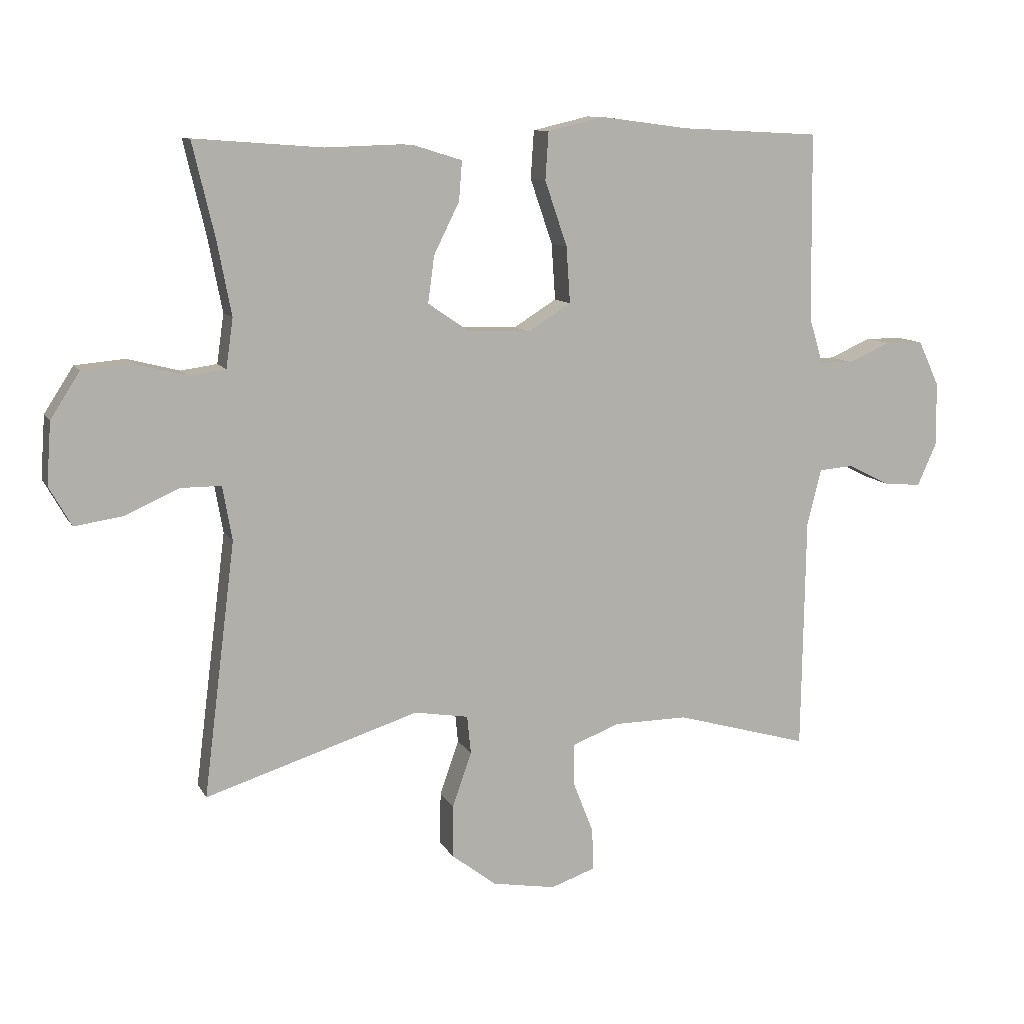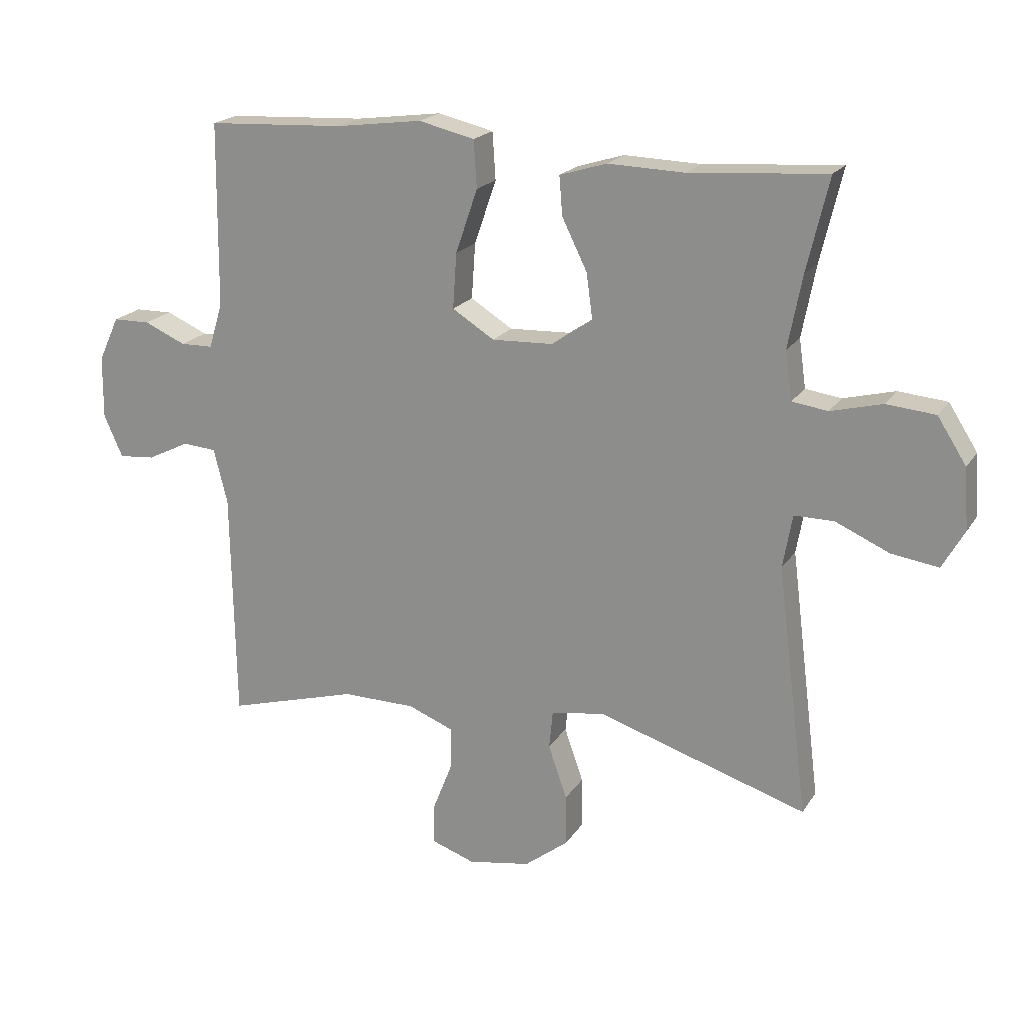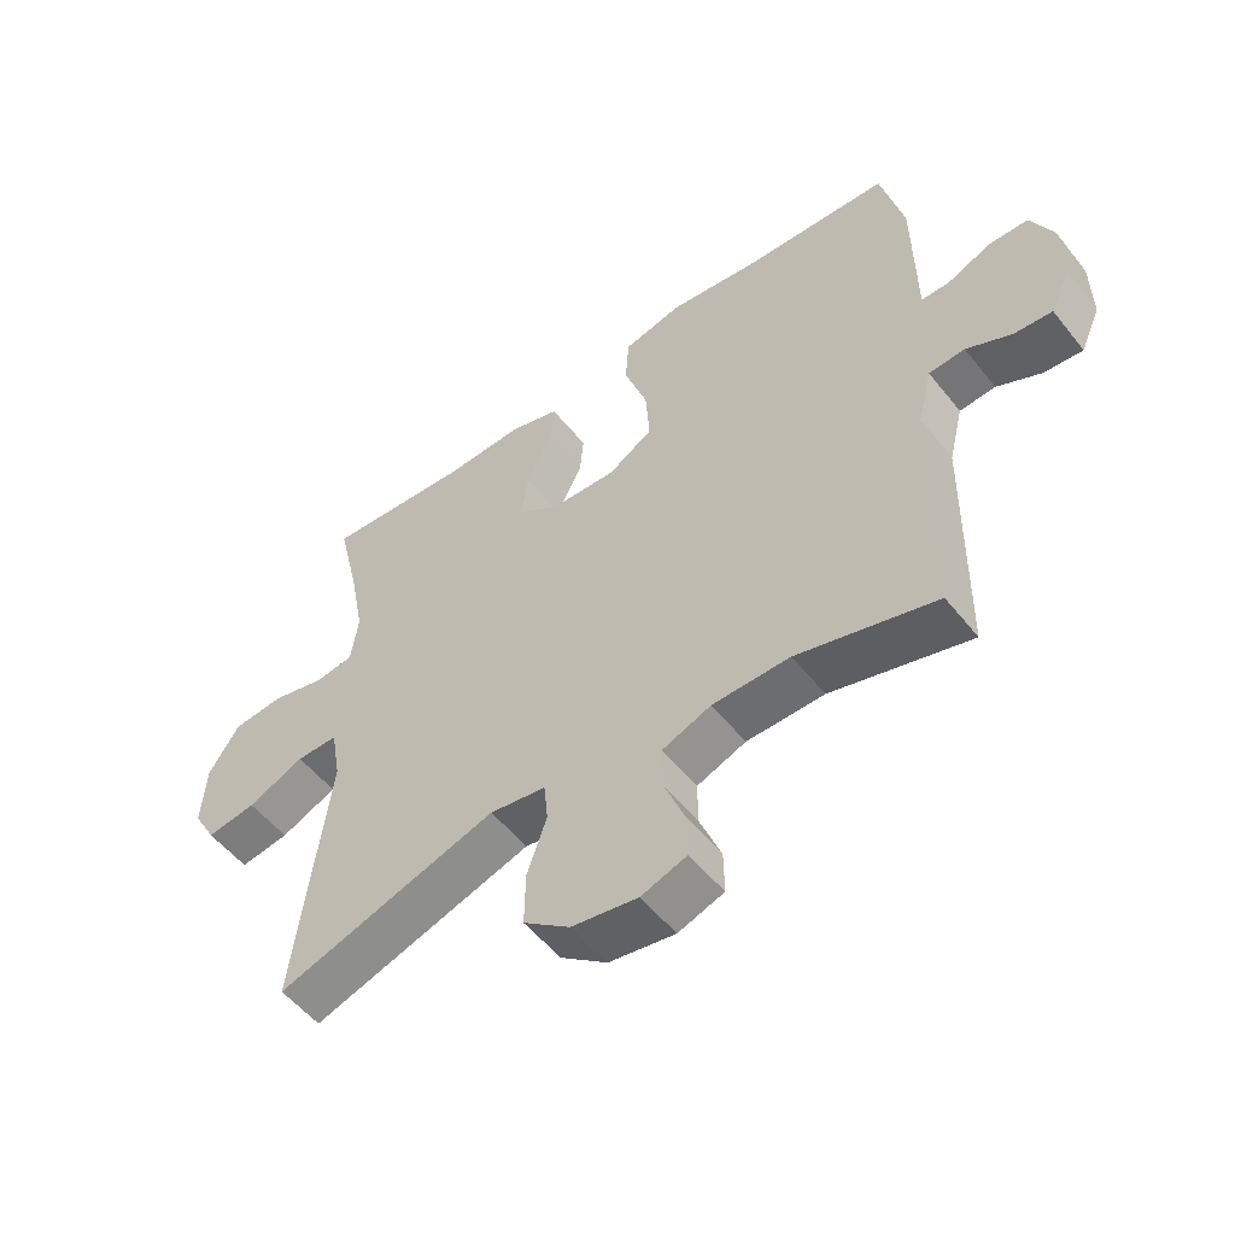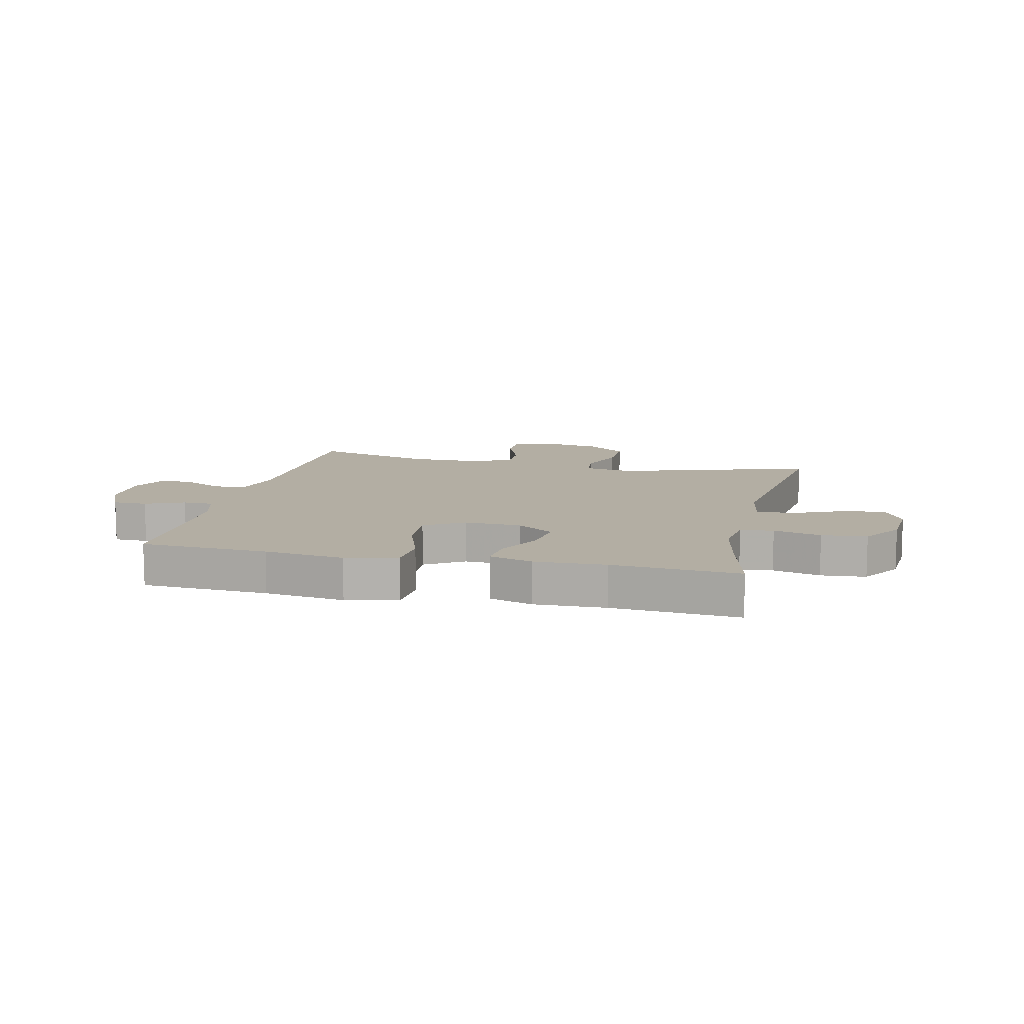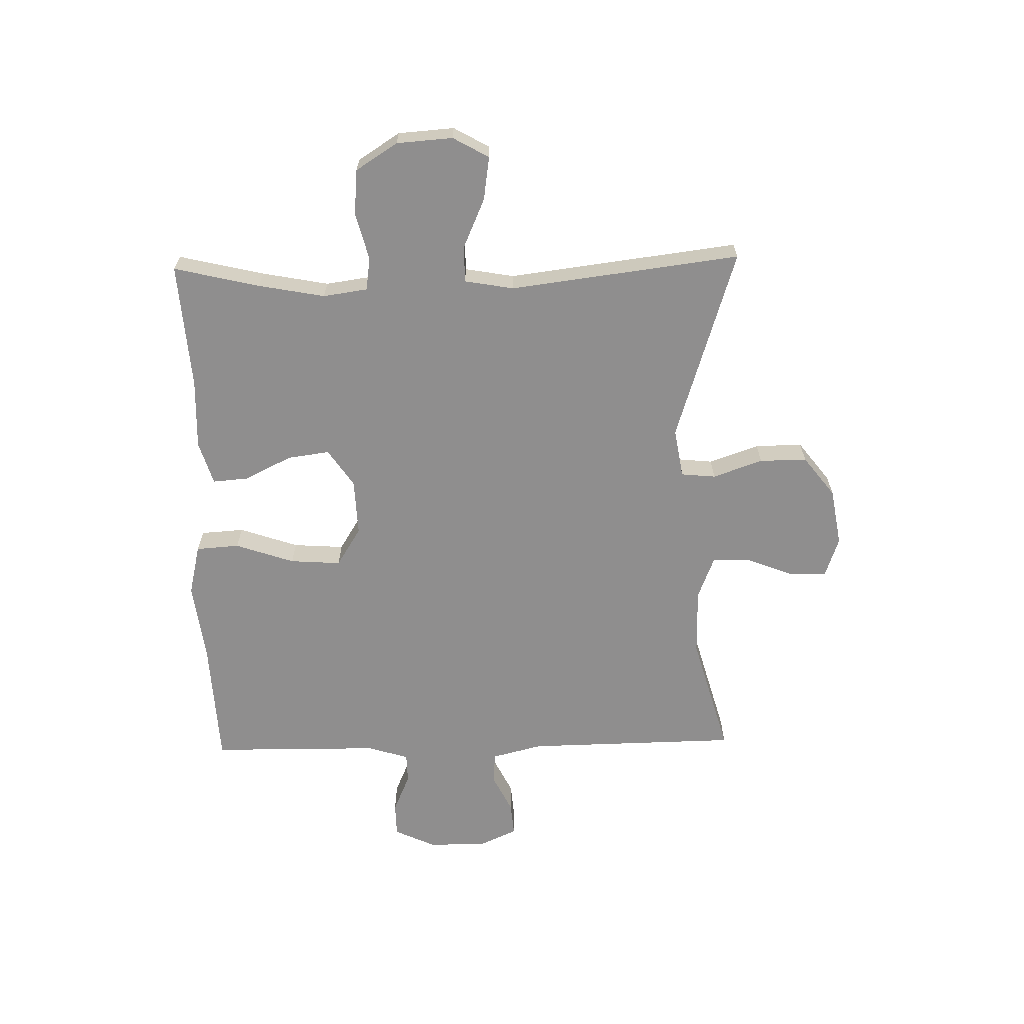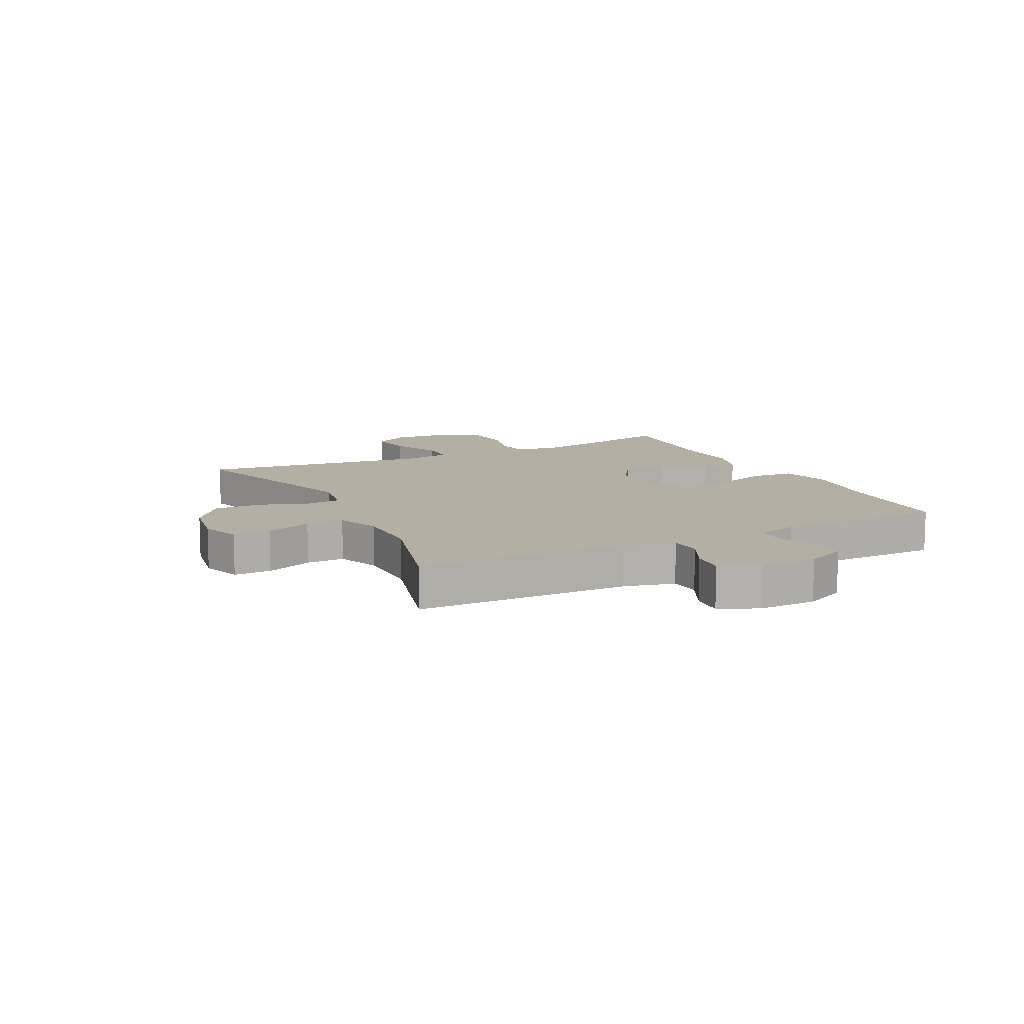
<metadata>
{"format":"obj","ext":"obj","renderer":"f3d","projection":"perspective","resolution":1024,"background":"white","views":[{"elev":10.3,"azim":161.7,"up":"+Z"},{"elev":19.7,"azim":23.4,"up":"+Z"},{"elev":-53.7,"azim":-142.3,"up":"+Z"},{"elev":10.9,"azim":13.0,"up":"+Y"},{"elev":-65.0,"azim":91.3,"up":"+Y"},{"elev":11.1,"azim":-116.5,"up":"+Y"}]}
</metadata>
<code>
v -0.5 0.07 -0.5
v -0.506 0.07 -0.131
v -0.528 0.07 -0.043
v -0.582 0.07 -0.039
v -0.649 0.07 -0.072
v -0.707 0.07 -0.077
v -0.737 0.07 -0.01
v -0.736 0.07 0.09
v -0.703 0.07 0.161
v -0.644 0.07 0.162
v -0.577 0.07 0.133
v -0.525 0.07 0.134
v -0.503 0.07 0.206
v -0.5 0.07 0.5
v -0.281 0.07 0.511
v -0.143 0.07 0.529
v -0.054 0.07 0.508
v -0.049 0.07 0.433
v -0.084 0.07 0.331
v -0.09 0.07 0.243
v -0.023 0.07 0.201
v 0.075 0.07 0.205
v 0.14 0.07 0.249
v 0.13 0.07 0.322
v 0.09 0.07 0.403
v 0.085 0.07 0.465
v 0.16 0.07 0.488
v 0.282 0.07 0.484
v 0.5 0.07 0.5
v 0.465 0.07 0.352
v 0.443 0.07 0.237
v 0.454 0.07 0.16
v 0.511 0.07 0.152
v 0.593 0.07 0.173
v 0.671 0.07 0.166
v 0.717 0.07 0.094
v 0.724 0.07 -0.003
v 0.689 0.07 -0.065
v 0.614 0.07 -0.054
v 0.528 0.07 -0.016
v 0.465 0.07 -0.016
v 0.45 0.07 -0.101
v 0.5 0.07 -0.5
v 0.165 0.07 -0.394
v 0.08 0.07 -0.408
v 0.074 0.07 -0.468
v 0.104 0.07 -0.554
v 0.105 0.07 -0.636
v 0.035 0.07 -0.69
v -0.065 0.07 -0.707
v -0.134 0.07 -0.683
v -0.133 0.07 -0.618
v -0.101 0.07 -0.537
v -0.1 0.07 -0.471
v -0.174 0.07 -0.442
v -0.291 0.07 -0.441
v -0.5 0 -0.5
v -0.506 0 -0.131
v -0.528 0 -0.043
v -0.582 0 -0.039
v -0.649 0 -0.072
v -0.707 0 -0.077
v -0.737 0 -0.01
v -0.736 0 0.09
v -0.703 0 0.161
v -0.644 0 0.162
v -0.577 0 0.133
v -0.525 0 0.134
v -0.503 0 0.206
v -0.5 0 0.5
v -0.281 0 0.511
v -0.143 0 0.529
v -0.054 0 0.508
v -0.049 0 0.433
v -0.084 0 0.331
v -0.09 0 0.243
v -0.023 0 0.201
v 0.075 0 0.205
v 0.14 0 0.249
v 0.13 0 0.322
v 0.09 0 0.403
v 0.085 0 0.465
v 0.16 0 0.488
v 0.282 0 0.484
v 0.5 0 0.5
v 0.465 0 0.352
v 0.443 0 0.237
v 0.454 0 0.16
v 0.511 0 0.152
v 0.593 0 0.173
v 0.671 0 0.166
v 0.717 0 0.094
v 0.724 0 -0.003
v 0.689 0 -0.065
v 0.614 0 -0.054
v 0.528 0 -0.016
v 0.465 0 -0.016
v 0.45 0 -0.101
v 0.5 0 -0.5
v 0.165 0 -0.394
v 0.08 0 -0.408
v 0.074 0 -0.468
v 0.104 0 -0.554
v 0.105 0 -0.636
v 0.035 0 -0.69
v -0.065 0 -0.707
v -0.134 0 -0.683
v -0.133 0 -0.618
v -0.101 0 -0.537
v -0.1 0 -0.471
v -0.174 0 -0.442
v -0.291 0 -0.441
f 51 52 53
f 50 51 53
f 49 50 53
f 48 49 53
f 47 48 53
f 46 47 53
f 45 46 53 54
f 42 43 44
f 41 42 44 45
f 38 39 40
f 37 38 40
f 36 37 40
f 35 36 40
f 34 35 40
f 33 34 40
f 32 33 40 41
f 45 54 55
f 41 45 55
f 32 41 55
f 31 32 55
f 26 27 28
f 25 26 28
f 24 25 28
f 28 29 30
f 24 28 30
f 23 24 30
f 17 18 19
f 16 17 19
f 15 16 19
f 15 19 20
f 14 15 20
f 13 14 20
f 12 13 20 21
f 9 10 11
f 8 9 11
f 7 8 11
f 6 7 11
f 5 6 11
f 4 5 11
f 3 4 11 12
f 12 21 22
f 3 12 22
f 2 3 22
f 31 55 56
f 30 31 56
f 23 30 56
f 22 23 56
f 1 2 22 56
f 109 108 107
f 109 107 106
f 109 106 105
f 109 105 104
f 109 104 103
f 109 103 102
f 110 109 102 101
f 100 99 98
f 101 100 98 97
f 96 95 94
f 96 94 93
f 96 93 92
f 96 92 91
f 96 91 90
f 96 90 89
f 97 96 89 88
f 111 110 101
f 111 101 97
f 111 97 88
f 111 88 87
f 84 83 82
f 84 82 81
f 84 81 80
f 86 85 84
f 86 84 80
f 86 80 79
f 75 74 73
f 75 73 72
f 75 72 71
f 76 75 71
f 76 71 70
f 76 70 69
f 77 76 69 68
f 67 66 65
f 67 65 64
f 67 64 63
f 67 63 62
f 67 62 61
f 67 61 60
f 68 67 60 59
f 78 77 68
f 78 68 59
f 78 59 58
f 112 111 87
f 112 87 86
f 112 86 79
f 112 79 78
f 112 78 58 57
f 1 57 58 2
f 2 58 59 3
f 3 59 60 4
f 4 60 61 5
f 5 61 62 6
f 6 62 63 7
f 7 63 64 8
f 8 64 65 9
f 9 65 66 10
f 10 66 67 11
f 11 67 68 12
f 12 68 69 13
f 13 69 70 14
f 14 70 71 15
f 15 71 72 16
f 16 72 73 17
f 17 73 74 18
f 18 74 75 19
f 19 75 76 20
f 20 76 77 21
f 21 77 78 22
f 22 78 79 23
f 23 79 80 24
f 24 80 81 25
f 25 81 82 26
f 26 82 83 27
f 27 83 84 28
f 28 84 85 29
f 29 85 86 30
f 30 86 87 31
f 31 87 88 32
f 32 88 89 33
f 33 89 90 34
f 34 90 91 35
f 35 91 92 36
f 36 92 93 37
f 37 93 94 38
f 38 94 95 39
f 39 95 96 40
f 40 96 97 41
f 41 97 98 42
f 42 98 99 43
f 43 99 100 44
f 44 100 101 45
f 45 101 102 46
f 46 102 103 47
f 47 103 104 48
f 48 104 105 49
f 49 105 106 50
f 50 106 107 51
f 51 107 108 52
f 52 108 109 53
f 53 109 110 54
f 54 110 111 55
f 55 111 112 56
f 56 112 57 1

</code>
